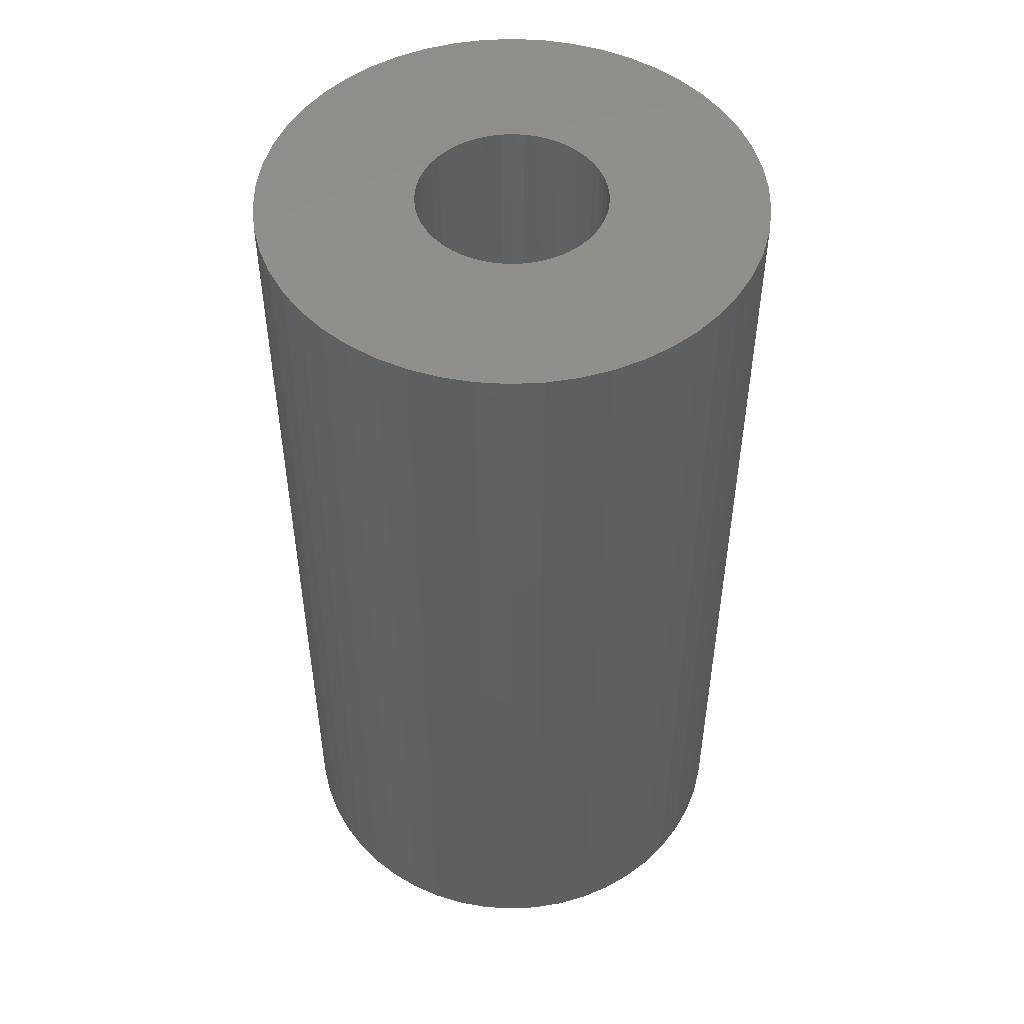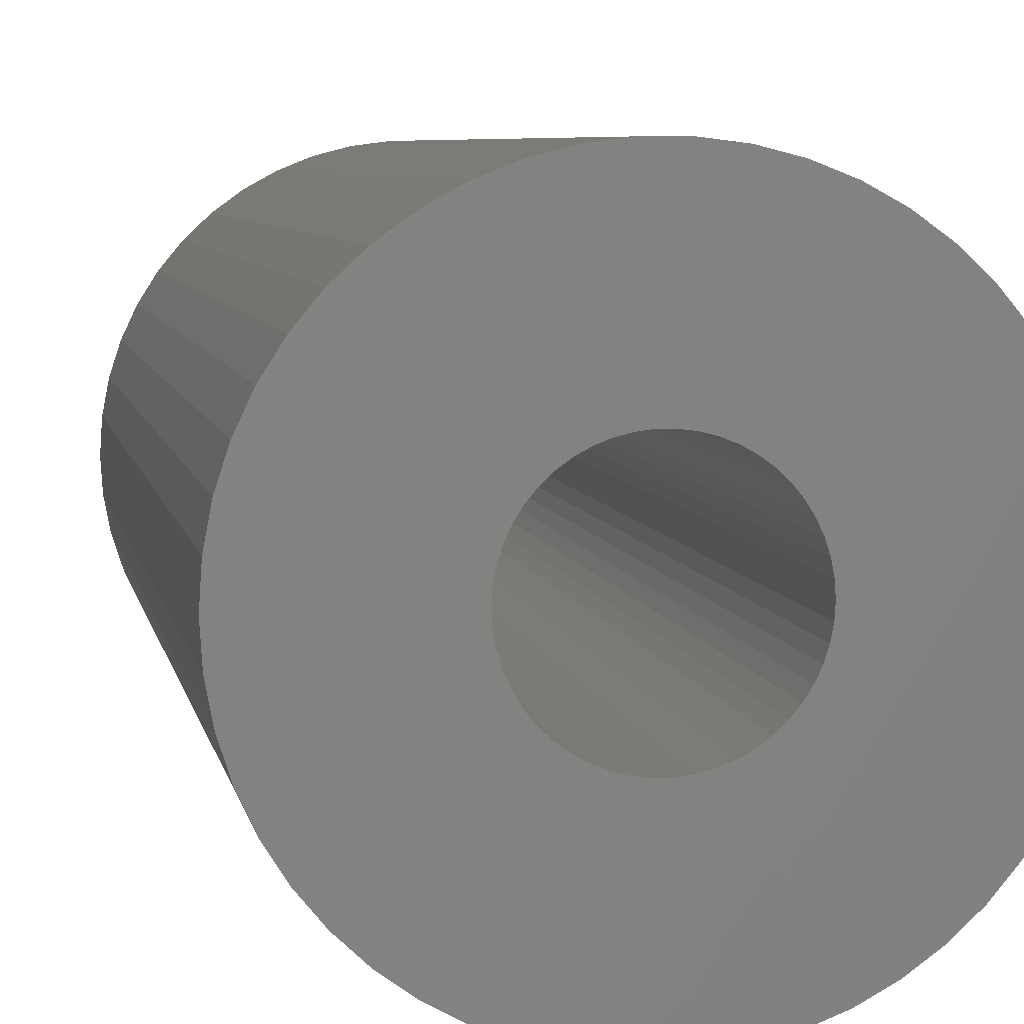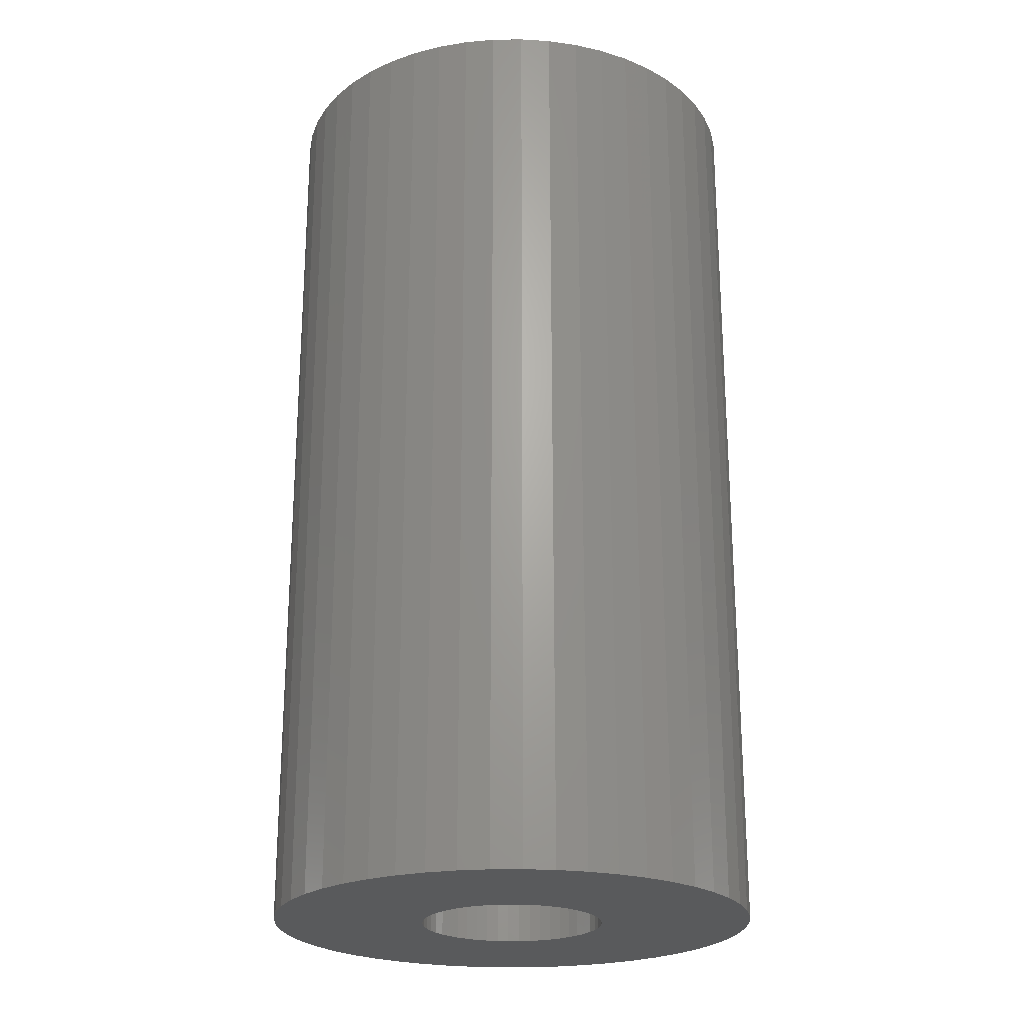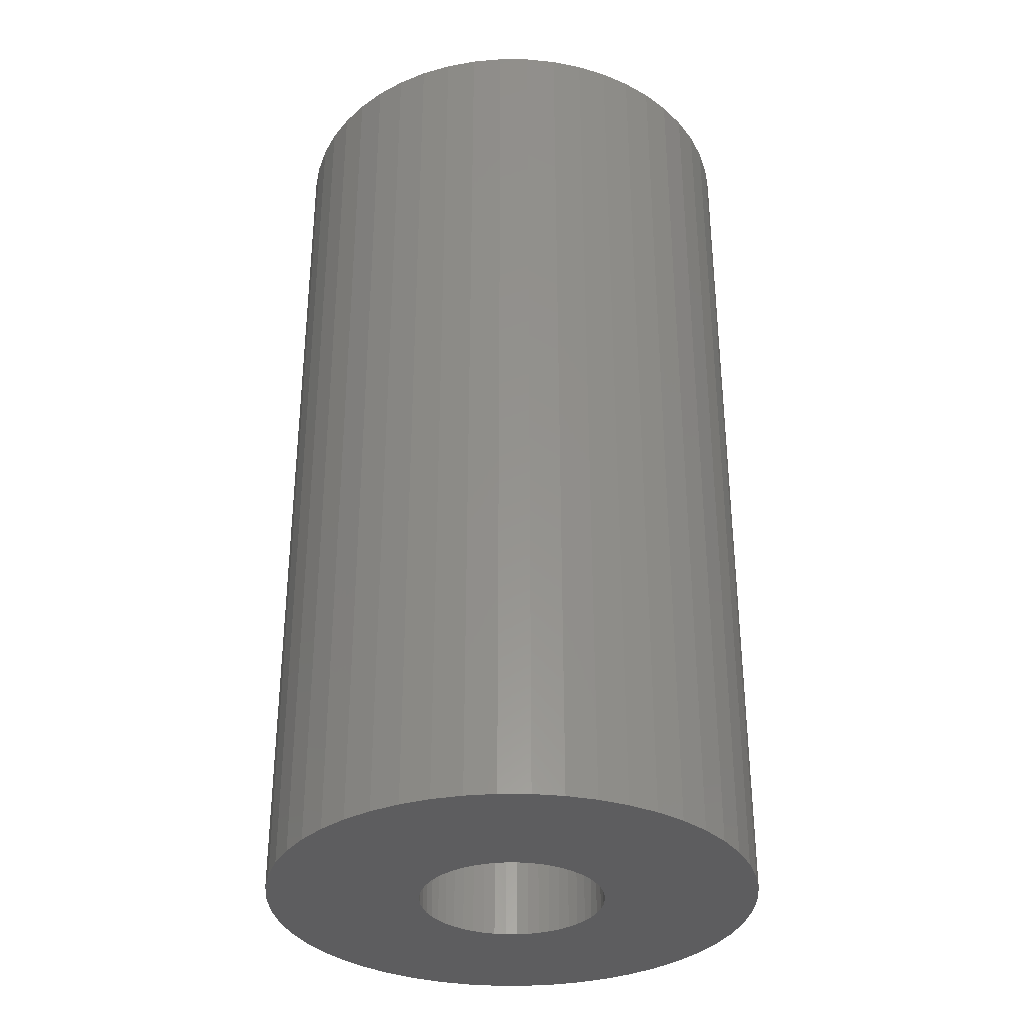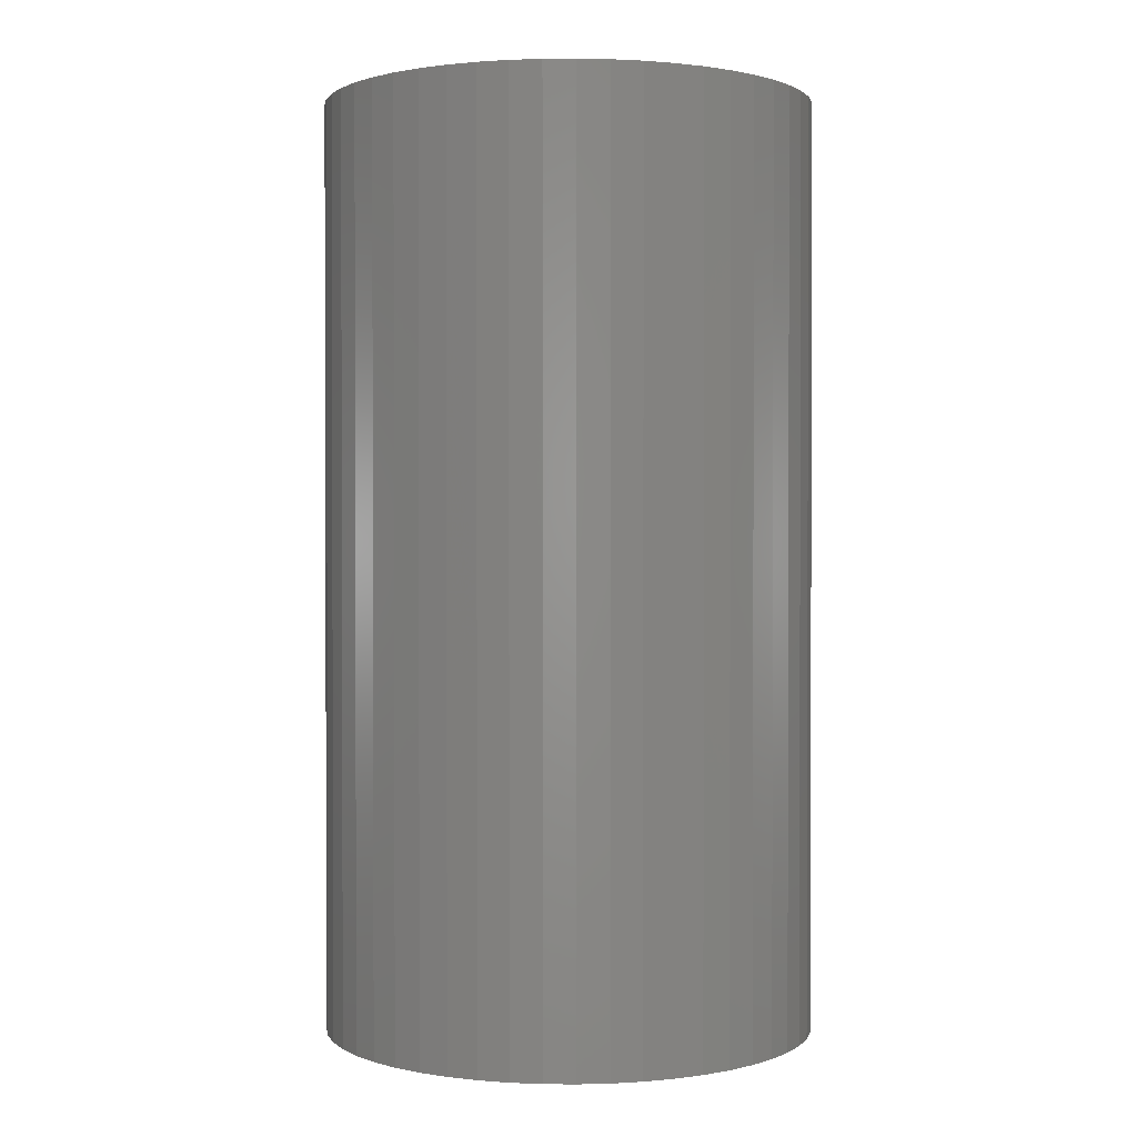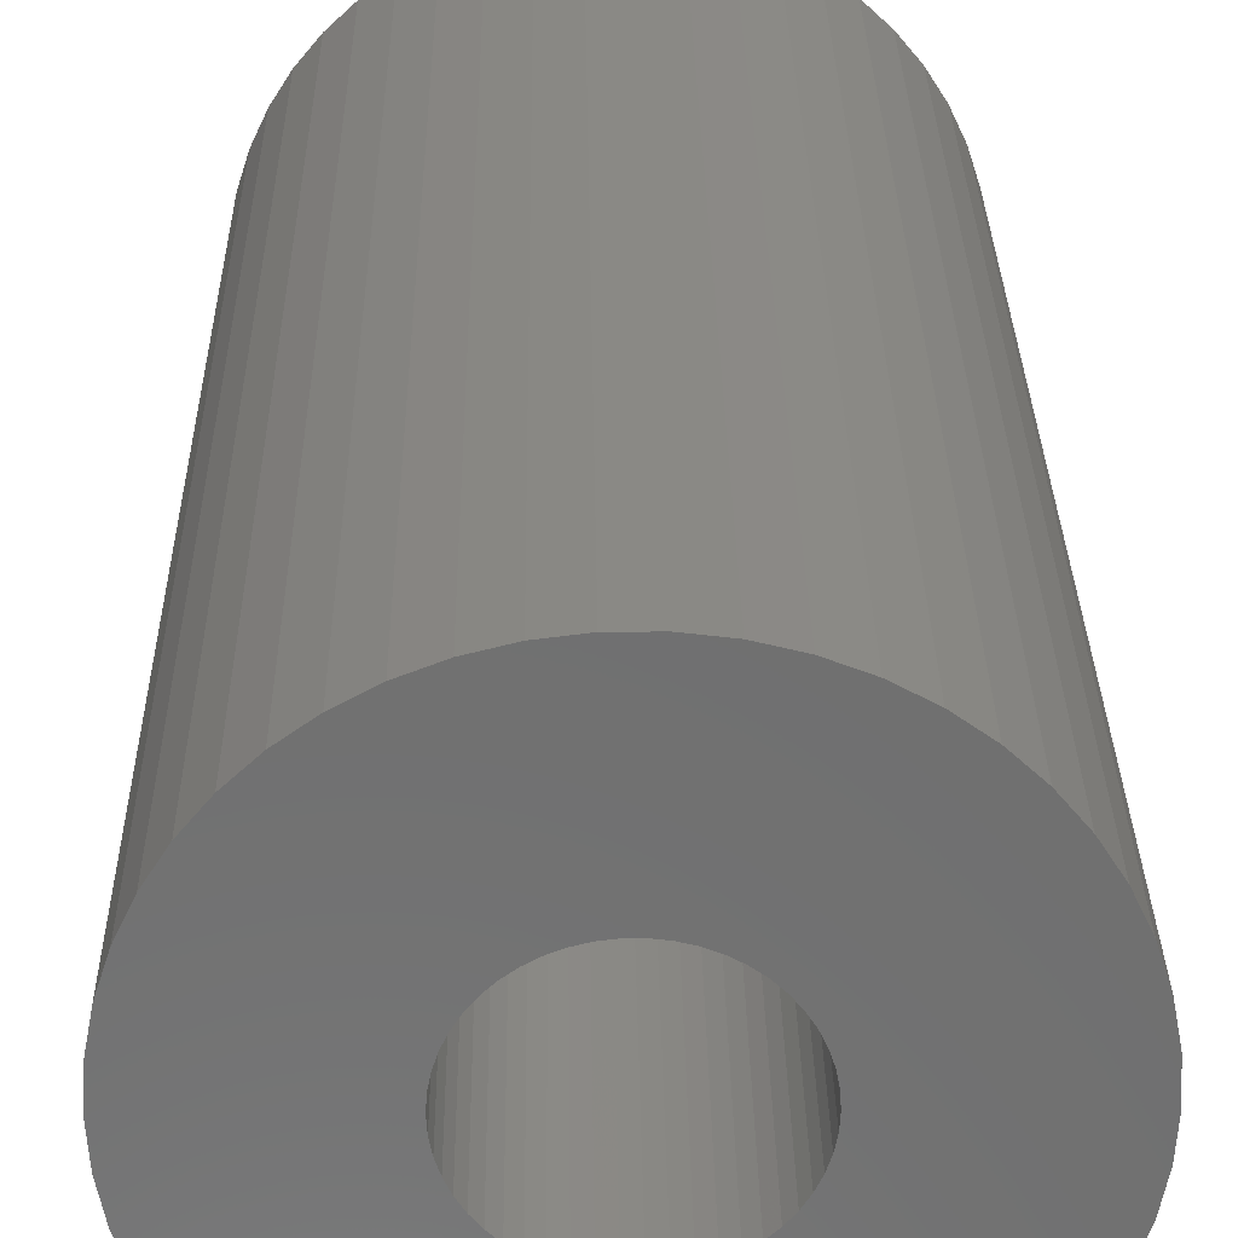
<metadata>
{"format":"stl","ext":"stl","renderer":"f3d","projection":"perspective","resolution":1024,"background":"white","views":[{"elev":49.9,"azim":-53.5,"up":"+Z"},{"elev":6.1,"azim":170.0,"up":"+Y"},{"elev":-23.3,"azim":-142.8,"up":"+Z"},{"elev":-33.4,"azim":71.5,"up":"+Z"},{"elev":1.1,"azim":81.1,"up":"+Z"},{"elev":28.4,"azim":179.2,"up":"+Y"}]}
</metadata>
<code>
# stl→obj: 200 verts, 400 faces
v 18.5 0 35
v 18.35 2.319 -35
v 18.35 2.319 35
v 18.5 0 -35
v -18.5 0 -35
v -18.35 2.319 35
v -18.35 2.319 -35
v -18.5 0 35
v 1.162 18.46 -35
v -1.162 18.46 35
v 1.162 18.46 35
v -1.162 18.46 -35
v -1.162 -18.46 -35
v 1.162 -18.46 35
v -1.162 -18.46 35
v 1.162 -18.46 -35
v 13.49 12.66 -35
v 11.79 14.25 35
v 13.49 12.66 35
v 11.79 14.25 -35
v -11.79 14.25 -35
v -13.49 12.66 35
v -11.79 14.25 35
v -13.49 12.66 -35
v -5.717 17.59 -35
v -7.877 16.74 35
v -5.717 17.59 35
v -7.877 16.74 -35
v 17.2 6.81 35
v 16.21 8.912 -35
v 16.21 8.912 35
v 17.2 6.81 -35
v 14.97 10.87 -35
v 14.97 10.87 35
v 7.877 16.74 -35
v 5.717 17.59 35
v 7.877 16.74 35
v 5.717 17.59 -35
v 9.913 15.62 -35
v 9.913 15.62 35
v -17.2 6.81 -35
v -16.21 8.912 35
v -16.21 8.912 -35
v -17.2 6.81 35
v -14.97 10.87 -35
v -14.97 10.87 35
v -17.92 4.601 -35
v -17.92 4.601 35
v -3.467 18.17 -35
v -3.467 18.17 35
v 3.467 -18.17 35
v 3.467 -18.17 -35
v 17.92 4.601 35
v 17.92 4.601 -35
v 3.467 18.17 35
v 3.467 18.17 -35
v 7 0 35
v 6.945 0.8773 35
v 18.35 -2.319 35
v 6.78 1.741 35
v 6.945 -0.8773 35
v 6.508 2.577 35
v 17.92 -4.601 35
v 6.134 3.372 35
v 6.78 -1.741 35
v 5.663 4.114 35
v 17.2 -6.81 35
v 5.103 4.792 35
v 6.508 -2.577 35
v 4.462 5.394 35
v 16.21 -8.912 35
v 3.751 5.91 35
v 6.134 -3.372 35
v 14.97 -10.87 35
v 2.98 6.334 35
v 2.163 6.657 35
v 1.312 6.876 35
v 0.4395 6.986 35
v -0.4395 6.986 35
v -1.312 6.876 35
v -2.163 6.657 35
v -2.98 6.334 35
v -3.751 5.91 35
v -9.913 15.62 35
v -4.462 5.394 35
v -5.103 4.792 35
v -5.663 4.114 35
v -6.134 3.372 35
v 5.663 -4.114 35
v 13.49 -12.66 35
v 5.103 -4.792 35
v 11.79 -14.25 35
v 4.462 -5.394 35
v 9.913 -15.62 35
v 3.751 -5.91 35
v 7.877 -16.74 35
v 2.98 -6.334 35
v 5.717 -17.59 35
v 2.163 -6.657 35
v 1.312 -6.876 35
v 0.4395 -6.986 35
v -0.4395 -6.986 35
v -1.312 -6.876 35
v -3.467 -18.17 35
v -2.163 -6.657 35
v -5.717 -17.59 35
v -2.98 -6.334 35
v -7.877 -16.74 35
v -3.751 -5.91 35
v -9.913 -15.62 35
v -4.462 -5.394 35
v -11.79 -14.25 35
v -5.103 -4.792 35
v -13.49 -12.66 35
v -5.663 -4.114 35
v -14.97 -10.87 35
v -6.134 -3.372 35
v -16.21 -8.912 35
v -6.508 -2.577 35
v -17.2 -6.81 35
v -6.78 -1.741 35
v -17.92 -4.601 35
v -6.945 -0.8773 35
v -18.35 -2.319 35
v -7 0 35
v -6.508 2.577 35
v -6.78 1.741 35
v -6.945 0.8773 35
v -9.913 15.62 -35
v 18.35 -2.319 -35
v 14.97 -10.87 -35
v 13.49 -12.66 -35
v 17.92 -4.601 -35
v 17.2 -6.81 -35
v -16.21 -8.912 -35
v -17.2 -6.81 -35
v 7 0 -35
v 6.945 -0.8773 -35
v 6.78 -1.741 -35
v 6.945 0.8773 -35
v 6.508 -2.577 -35
v 16.21 -8.912 -35
v 6.134 -3.372 -35
v 6.78 1.741 -35
v 5.663 -4.114 -35
v 5.103 -4.792 -35
v 11.79 -14.25 -35
v 6.508 2.577 -35
v 4.462 -5.394 -35
v 9.913 -15.62 -35
v 3.751 -5.91 -35
v 7.877 -16.74 -35
v 6.134 3.372 -35
v 2.98 -6.334 -35
v 5.717 -17.59 -35
v 2.163 -6.657 -35
v 1.312 -6.876 -35
v 0.4395 -6.986 -35
v -0.4395 -6.986 -35
v -1.312 -6.876 -35
v -3.467 -18.17 -35
v -2.163 -6.657 -35
v -5.717 -17.59 -35
v -2.98 -6.334 -35
v -7.877 -16.74 -35
v -3.751 -5.91 -35
v -9.913 -15.62 -35
v -4.462 -5.394 -35
v -11.79 -14.25 -35
v -5.103 -4.792 -35
v -13.49 -12.66 -35
v -5.663 -4.114 -35
v -14.97 -10.87 -35
v -6.134 -3.372 -35
v 5.663 4.114 -35
v 5.103 4.792 -35
v 4.462 5.394 -35
v 3.751 5.91 -35
v 2.98 6.334 -35
v 2.163 6.657 -35
v 1.312 6.876 -35
v 0.4395 6.986 -35
v -0.4395 6.986 -35
v -1.312 6.876 -35
v -2.163 6.657 -35
v -2.98 6.334 -35
v -3.751 5.91 -35
v -4.462 5.394 -35
v -5.103 4.792 -35
v -5.663 4.114 -35
v -6.134 3.372 -35
v -6.508 2.577 -35
v -6.78 1.741 -35
v -6.945 0.8773 -35
v -7 0 -35
v -6.508 -2.577 -35
v -6.78 -1.741 -35
v -17.92 -4.601 -35
v -6.945 -0.8773 -35
v -18.35 -2.319 -35
f 1 2 3
f 2 1 4
f 5 6 7
f 6 5 8
f 9 10 11
f 10 9 12
f 13 14 15
f 14 13 16
f 17 18 19
f 18 17 20
f 21 22 23
f 22 21 24
f 25 26 27
f 26 25 28
f 29 30 31
f 30 29 32
f 31 33 34
f 33 31 30
f 35 36 37
f 36 35 38
f 39 37 40
f 37 39 35
f 41 42 43
f 42 41 44
f 45 22 24
f 22 45 46
f 47 44 41
f 44 47 48
f 49 27 50
f 27 49 25
f 16 51 14
f 51 16 52
f 53 32 29
f 32 53 54
f 3 54 53
f 54 3 2
f 34 17 19
f 17 34 33
f 38 55 36
f 55 38 56
f 56 11 55
f 11 56 9
f 20 40 18
f 40 20 39
f 43 46 45
f 46 43 42
f 7 48 47
f 48 7 6
f 57 1 3
f 58 3 53
f 1 57 59
f 60 53 29
f 61 59 57
f 62 29 31
f 59 61 63
f 64 31 34
f 65 63 61
f 66 34 19
f 63 65 67
f 68 19 18
f 69 67 65
f 70 18 40
f 67 69 71
f 72 40 37
f 73 71 69
f 71 73 74
f 3 58 57
f 53 60 58
f 29 62 60
f 31 64 62
f 75 37 36
f 34 66 64
f 19 68 66
f 18 70 68
f 40 72 70
f 76 36 55
f 37 75 72
f 36 76 75
f 55 77 76
f 11 77 55
f 11 78 77
f 11 79 78
f 10 79 11
f 10 80 79
f 50 80 10
f 80 50 81
f 27 81 50
f 81 27 82
f 26 82 27
f 82 26 83
f 84 83 26
f 83 84 85
f 23 85 84
f 85 23 86
f 22 86 23
f 86 22 87
f 87 46 88
f 46 87 22
f 89 74 73
f 74 89 90
f 91 90 89
f 90 91 92
f 93 92 91
f 92 93 94
f 95 94 93
f 94 95 96
f 97 96 95
f 96 97 98
f 99 98 97
f 98 99 51
f 100 51 99
f 100 14 51
f 101 14 100
f 102 14 101
f 102 15 14
f 103 15 102
f 104 103 105
f 106 105 107
f 103 104 15
f 108 107 109
f 110 109 111
f 112 111 113
f 114 113 115
f 105 106 104
f 116 115 117
f 118 117 119
f 120 119 121
f 122 121 123
f 107 108 106
f 124 123 125
f 42 88 46
f 88 42 126
f 109 110 108
f 44 126 42
f 111 112 110
f 126 44 127
f 113 114 112
f 48 127 44
f 115 116 114
f 127 48 128
f 117 118 116
f 6 128 48
f 119 120 118
f 128 6 125
f 121 122 120
f 8 125 6
f 123 124 122
f 125 8 124
f 28 84 26
f 84 28 129
f 129 23 84
f 23 129 21
f 12 50 10
f 50 12 49
f 59 4 1
f 4 59 130
f 90 131 74
f 131 90 132
f 67 133 63
f 133 67 134
f 63 130 59
f 130 63 133
f 135 120 136
f 120 135 118
f 137 4 130
f 138 130 133
f 4 137 2
f 139 133 134
f 140 2 137
f 141 134 142
f 2 140 54
f 143 142 131
f 144 54 140
f 145 131 132
f 54 144 32
f 146 132 147
f 148 32 144
f 149 147 150
f 32 148 30
f 151 150 152
f 153 30 148
f 30 153 33
f 130 138 137
f 133 139 138
f 134 141 139
f 142 143 141
f 154 152 155
f 131 145 143
f 132 146 145
f 147 149 146
f 150 151 149
f 156 155 52
f 152 154 151
f 155 156 154
f 52 157 156
f 16 157 52
f 16 158 157
f 16 159 158
f 13 159 16
f 13 160 159
f 161 160 13
f 160 161 162
f 163 162 161
f 162 163 164
f 165 164 163
f 164 165 166
f 167 166 165
f 166 167 168
f 169 168 167
f 168 169 170
f 171 170 169
f 170 171 172
f 172 173 174
f 173 172 171
f 175 33 153
f 33 175 17
f 176 17 175
f 17 176 20
f 177 20 176
f 20 177 39
f 178 39 177
f 39 178 35
f 179 35 178
f 35 179 38
f 180 38 179
f 38 180 56
f 181 56 180
f 181 9 56
f 182 9 181
f 183 9 182
f 183 12 9
f 184 12 183
f 49 184 185
f 25 185 186
f 184 49 12
f 28 186 187
f 129 187 188
f 21 188 189
f 24 189 190
f 185 25 49
f 45 190 191
f 43 191 192
f 41 192 193
f 47 193 194
f 186 28 25
f 7 194 195
f 135 174 173
f 174 135 196
f 187 129 28
f 136 196 135
f 188 21 129
f 196 136 197
f 189 24 21
f 198 197 136
f 190 45 24
f 197 198 199
f 191 43 45
f 200 199 198
f 192 41 43
f 199 200 195
f 193 47 41
f 5 195 200
f 194 7 47
f 195 5 7
f 152 94 96
f 94 152 150
f 147 90 92
f 90 147 132
f 74 142 71
f 142 74 131
f 136 122 198
f 122 136 120
f 155 96 98
f 96 155 152
f 52 98 51
f 98 52 155
f 71 134 67
f 134 71 142
f 161 15 104
f 15 161 13
f 165 106 108
f 106 165 163
f 163 104 106
f 104 163 161
f 171 116 173
f 116 171 114
f 171 112 114
f 112 171 169
f 198 124 200
f 124 198 122
f 200 8 5
f 8 200 124
f 150 92 94
f 92 150 147
f 173 118 135
f 118 173 116
f 167 108 110
f 108 167 165
f 169 110 112
f 110 169 167
f 137 58 140
f 58 137 57
f 125 194 128
f 194 125 195
f 183 78 79
f 78 183 182
f 158 102 101
f 102 158 159
f 177 68 70
f 68 177 176
f 189 85 86
f 85 189 188
f 186 81 82
f 81 186 185
f 148 64 153
f 64 148 62
f 140 60 144
f 60 140 58
f 180 75 76
f 75 180 179
f 179 72 75
f 72 179 178
f 126 191 88
f 191 126 192
f 127 192 126
f 192 127 193
f 185 80 81
f 80 185 184
f 144 62 148
f 62 144 60
f 175 68 176
f 68 175 66
f 153 66 175
f 66 153 64
f 181 76 77
f 76 181 180
f 182 77 78
f 77 182 181
f 178 70 72
f 70 178 177
f 88 190 87
f 190 88 191
f 87 189 86
f 189 87 190
f 128 193 127
f 193 128 194
f 187 82 83
f 82 187 186
f 188 83 85
f 83 188 187
f 184 79 80
f 79 184 183
f 138 57 137
f 57 138 61
f 143 69 141
f 69 143 73
f 168 113 111
f 113 168 170
f 117 196 119
f 196 117 174
f 115 174 117
f 174 115 172
f 151 97 95
f 97 151 154
f 141 65 139
f 65 141 69
f 113 172 115
f 172 113 170
f 119 197 121
f 197 119 196
f 146 93 91
f 93 146 149
f 154 99 97
f 99 154 156
f 156 100 99
f 100 156 157
f 157 101 100
f 101 157 158
f 139 61 138
f 61 139 65
f 145 73 143
f 73 145 89
f 146 89 145
f 89 146 91
f 162 107 105
f 107 162 164
f 160 105 103
f 105 160 162
f 121 199 123
f 199 121 197
f 123 195 125
f 195 123 199
f 149 95 93
f 95 149 151
f 164 109 107
f 109 164 166
f 166 111 109
f 111 166 168
f 159 103 102
f 103 159 160

</code>
